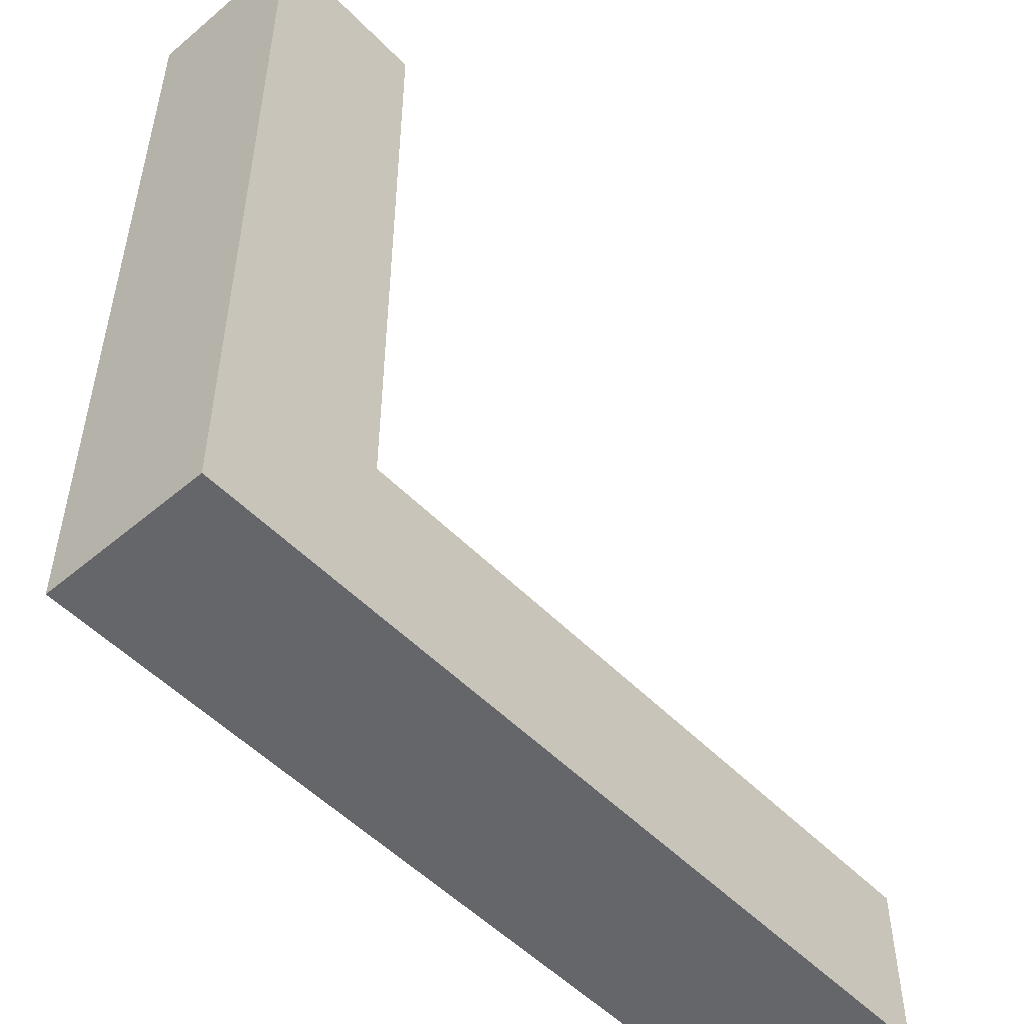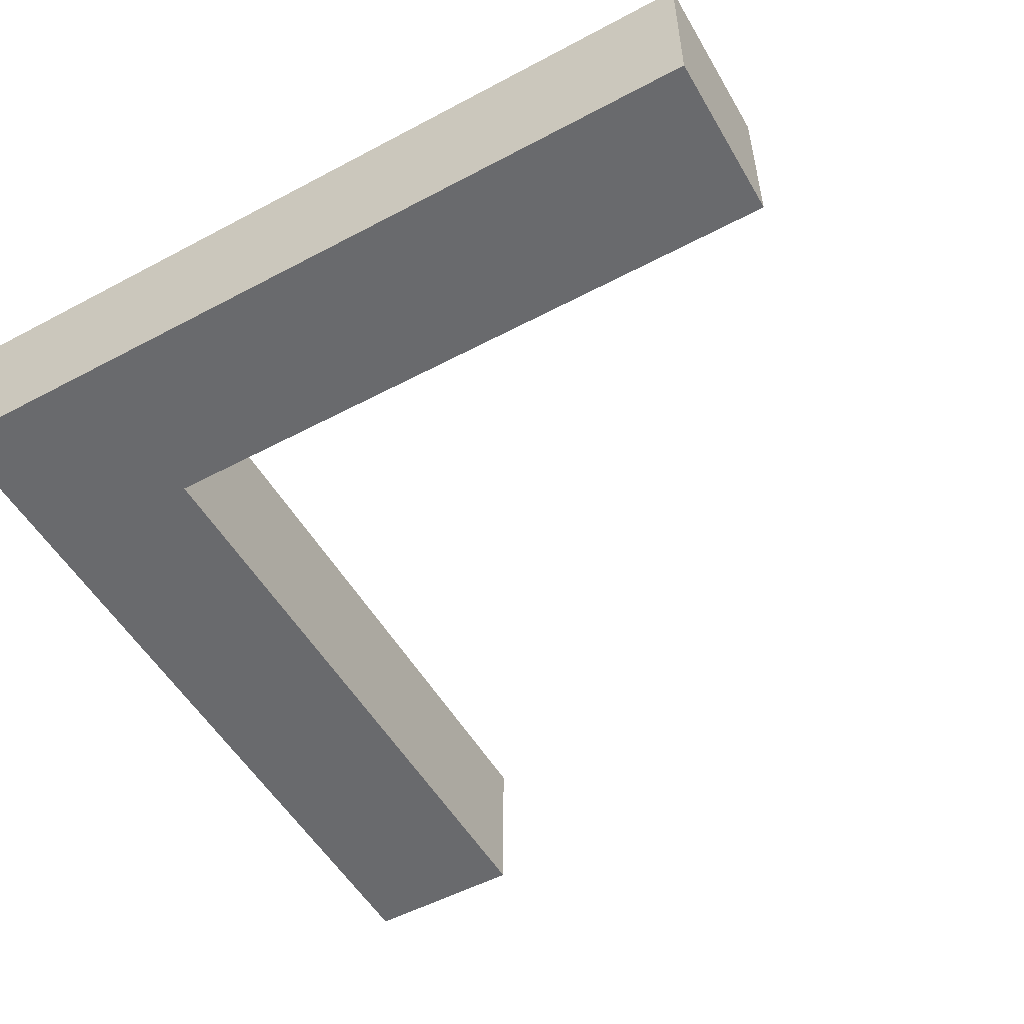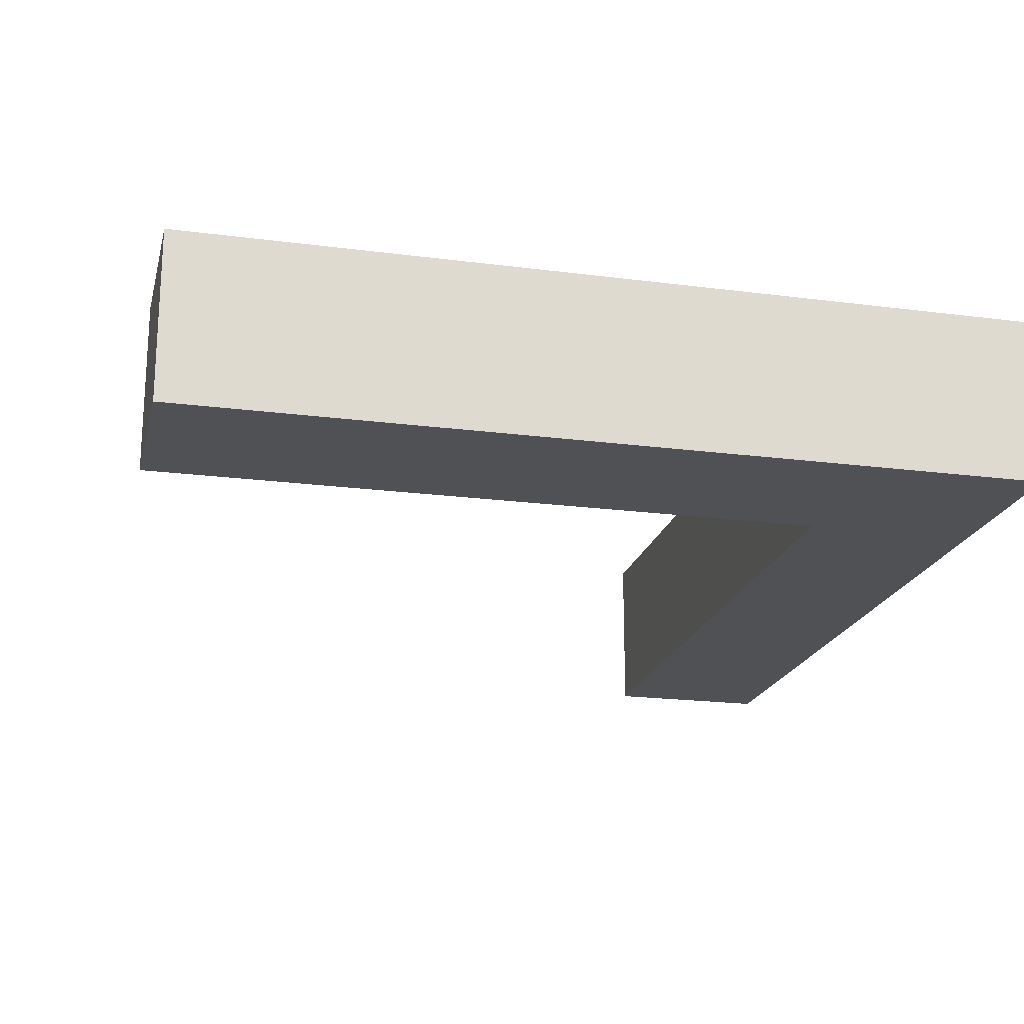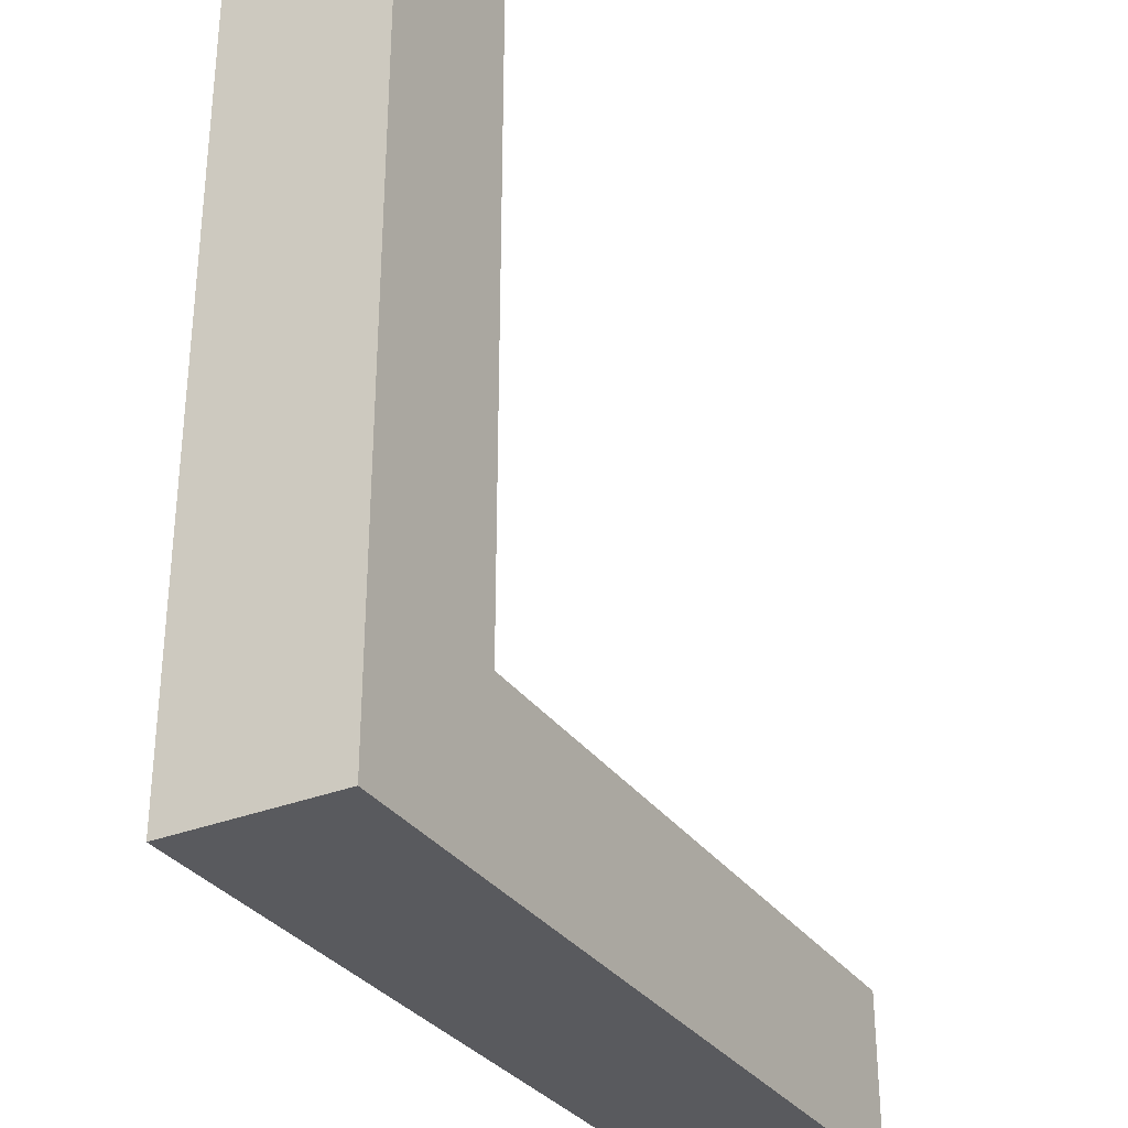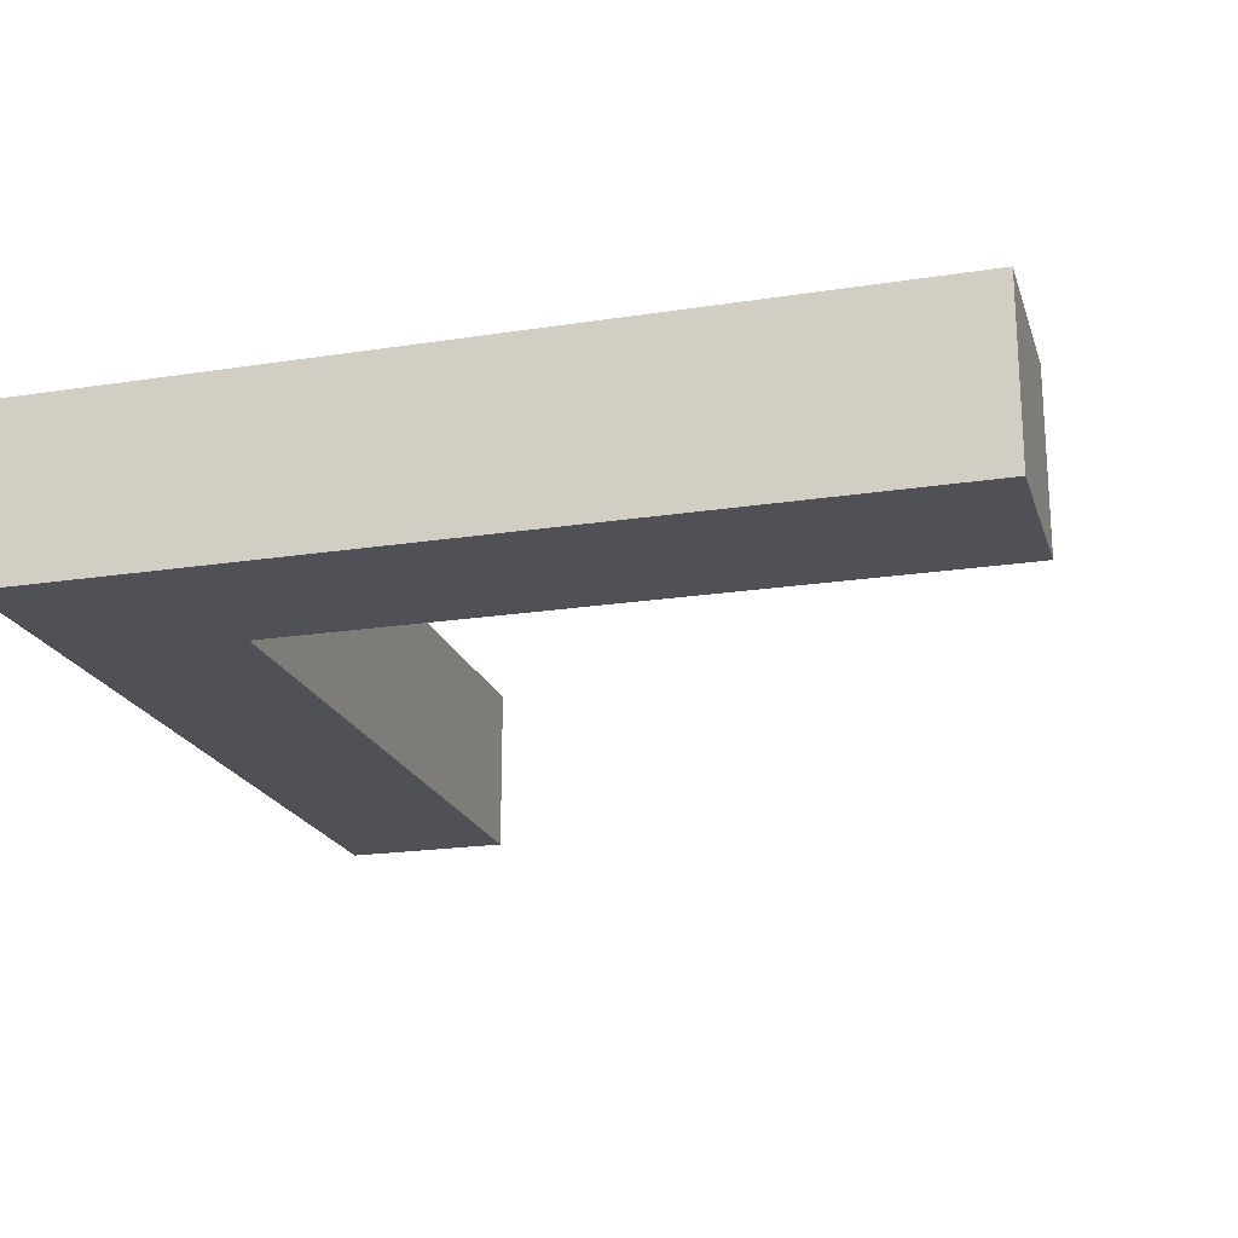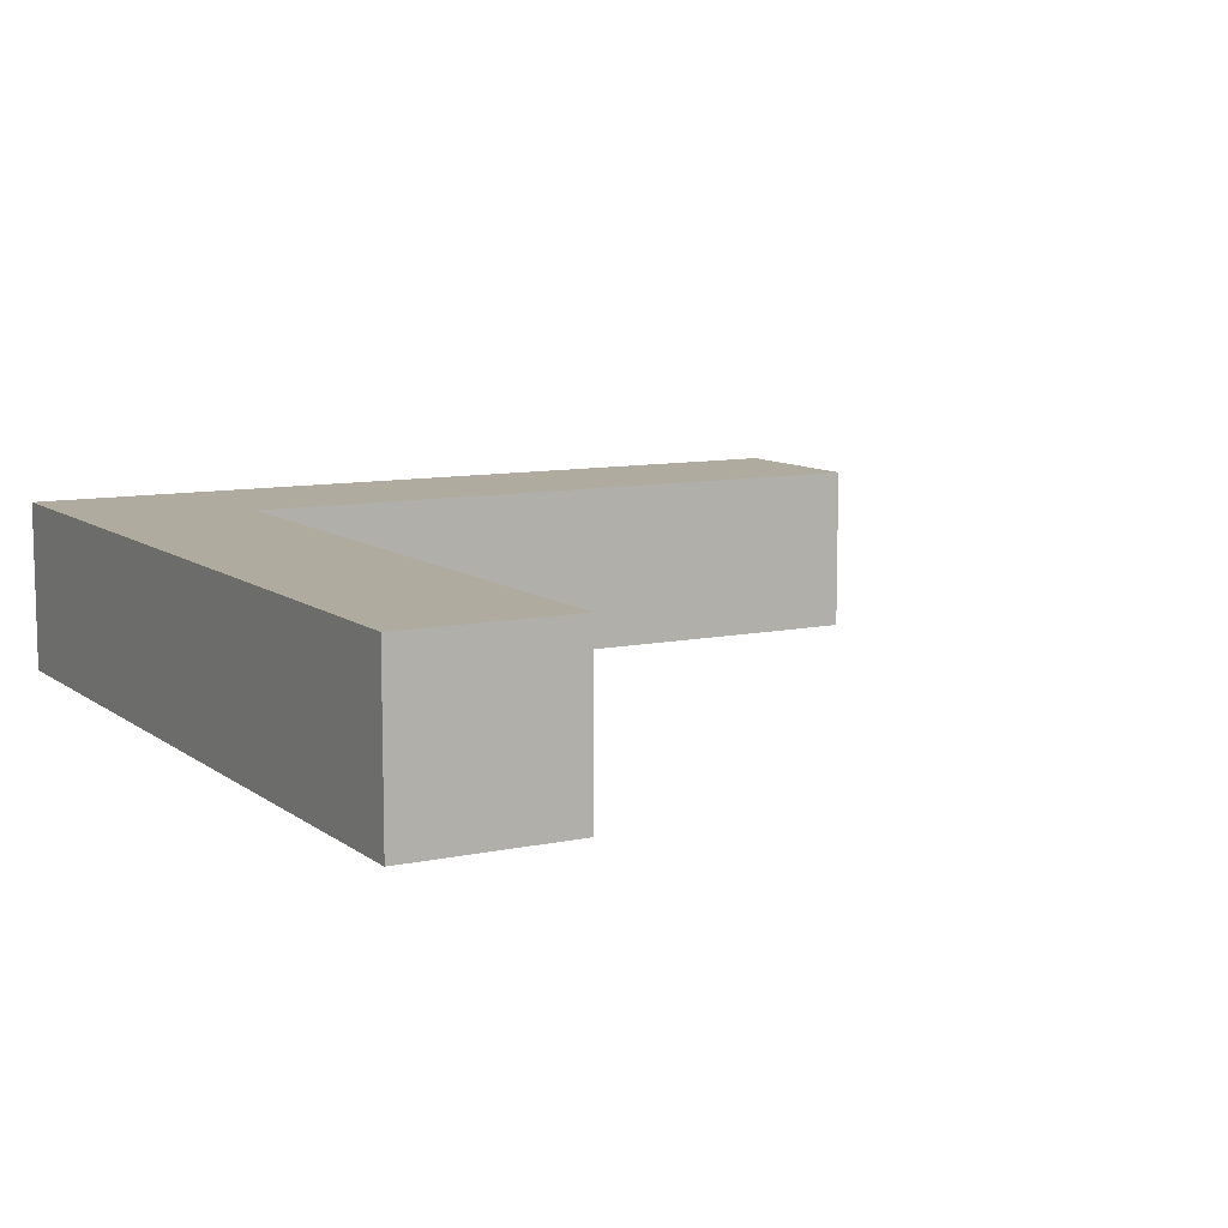
<metadata>
{"format":"obj","ext":"obj","renderer":"f3d","projection":"perspective","resolution":1024,"background":"white","views":[{"elev":-51.7,"azim":-47.7,"up":"+Y"},{"elev":-53.0,"azim":29.7,"up":"+Z"},{"elev":-20.2,"azim":-103.4,"up":"+Z"},{"elev":-31.8,"azim":-60.7,"up":"+Y"},{"elev":-20.4,"azim":15.8,"up":"+Z"},{"elev":9.6,"azim":60.8,"up":"+Z"}]}
</metadata>
<code>
o beam_8_Cube.068
v -0.375 -0.375 0.625
v -0.375 0.375 0.625
v 0.375 -0.375 0.625
v -0.625 -0.375 0.625
v -0.625 0.375 0.625
v 0.625 -0.375 0.625
v -0.375 0.625 0.625
v -0.625 0.625 0.625
v -0.375 -0.625 0.625
v 0.375 -0.625 0.625
v -0.625 -0.625 0.625
v 0.625 -0.625 0.625
v -0.375 -0.375 0.375
v -0.375 0.375 0.375
v 0.375 -0.375 0.375
v -0.625 -0.375 0.375
v -0.625 0.375 0.375
v 0.625 -0.375 0.375
v -0.375 0.625 0.375
v -0.625 0.625 0.375
v -0.375 -0.625 0.375
v 0.375 -0.625 0.375
v -0.625 -0.625 0.375
v 0.625 -0.625 0.375
f 1 2 5 4
f 5 2 7 8
f 6 3 10 12
f 1 4 11 9
f 3 1 9 10
f 13 16 17 14
f 17 20 19 14
f 18 24 22 15
f 13 21 23 16
f 15 22 21 13
f 2 1 13 14
f 1 3 15 13
f 4 5 17 16
f 3 6 18 15
f 8 7 19 20
f 5 8 20 17
f 7 2 14 19
f 10 9 21 22
f 9 11 23 21
f 12 10 22 24
f 6 12 24 18
f 11 4 16 23

</code>
